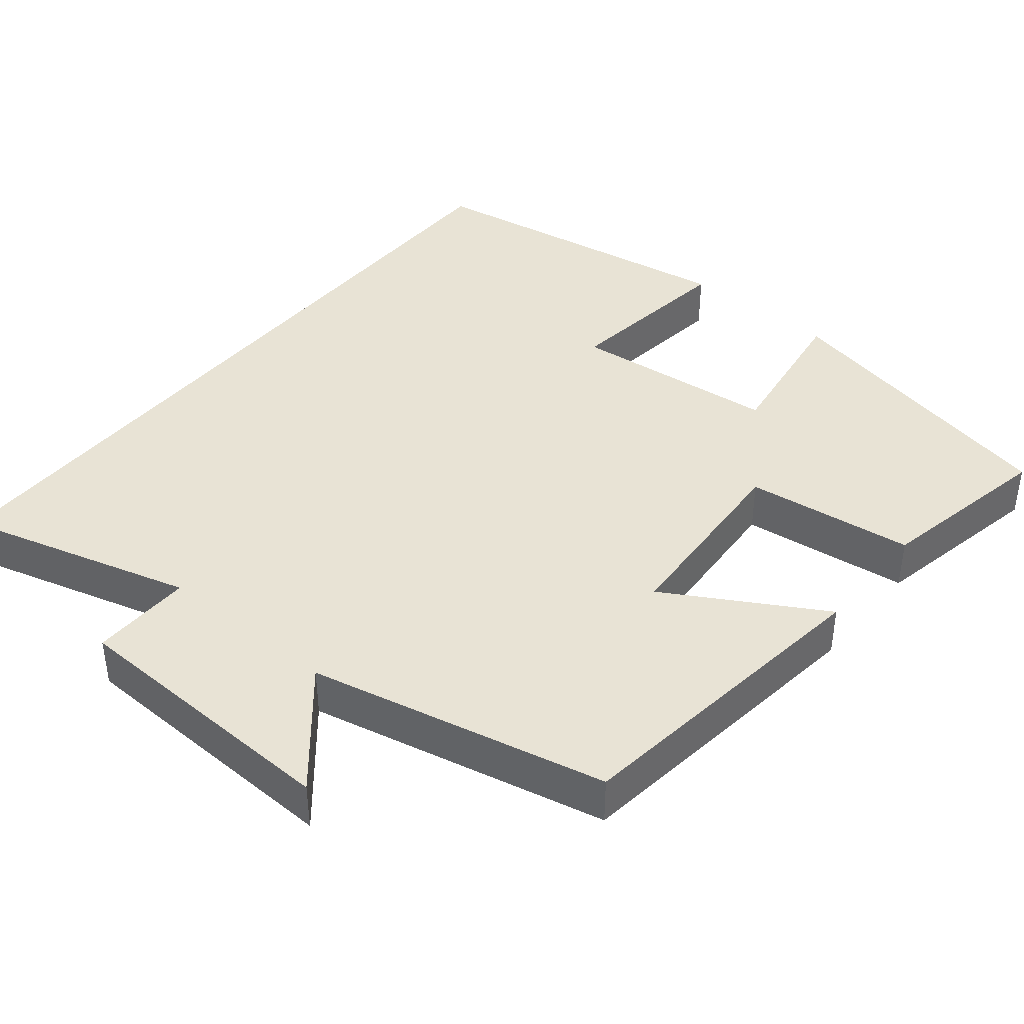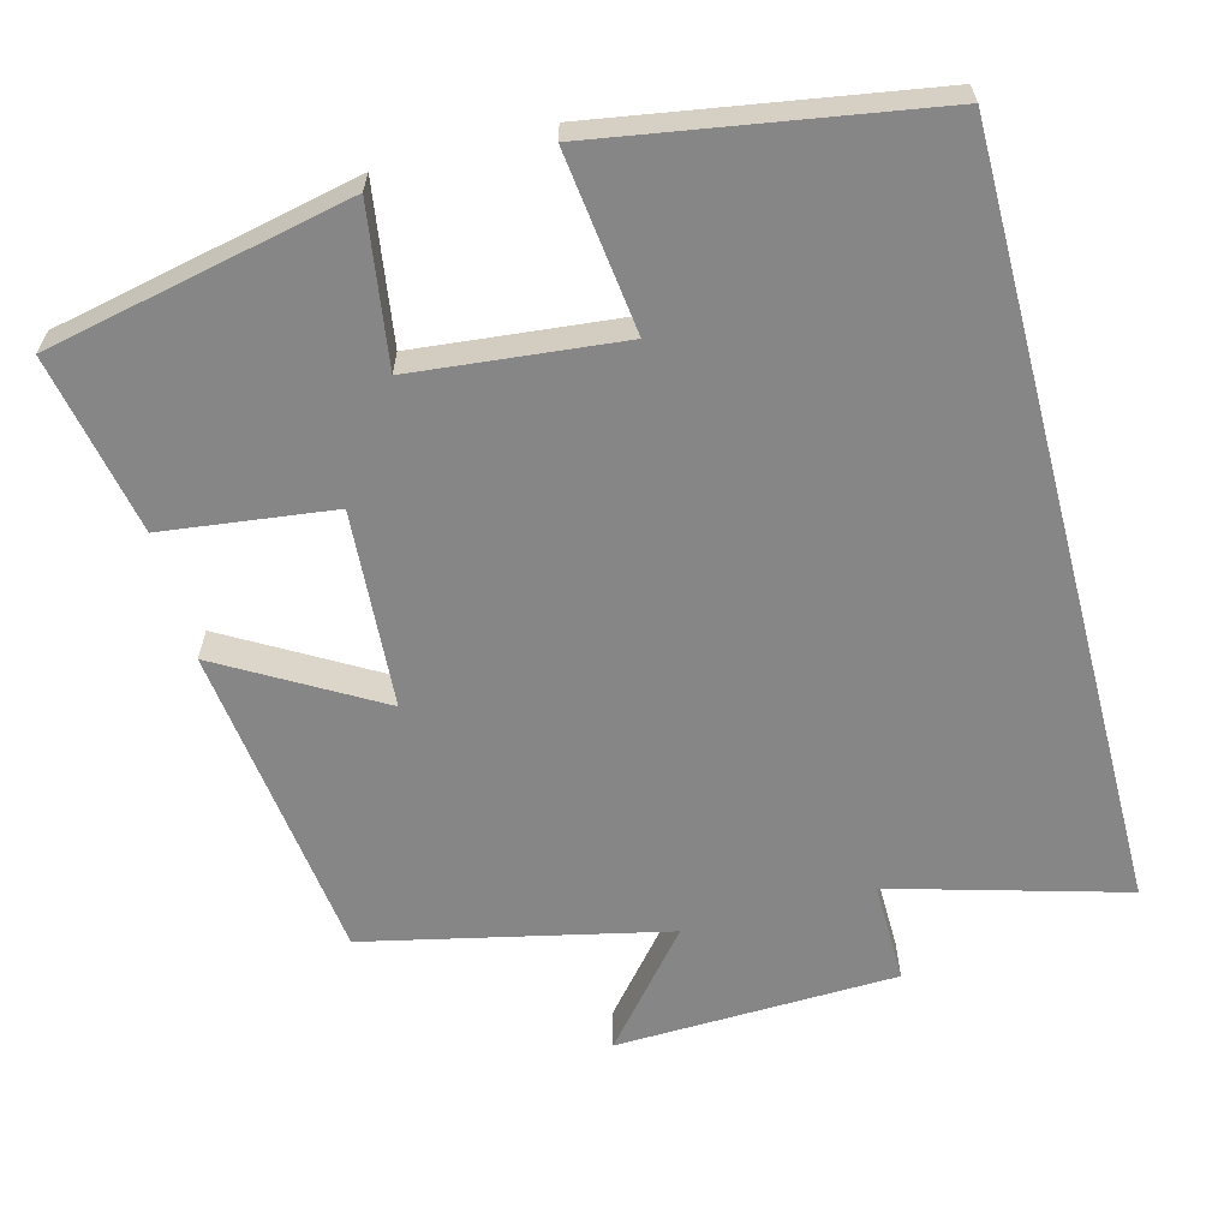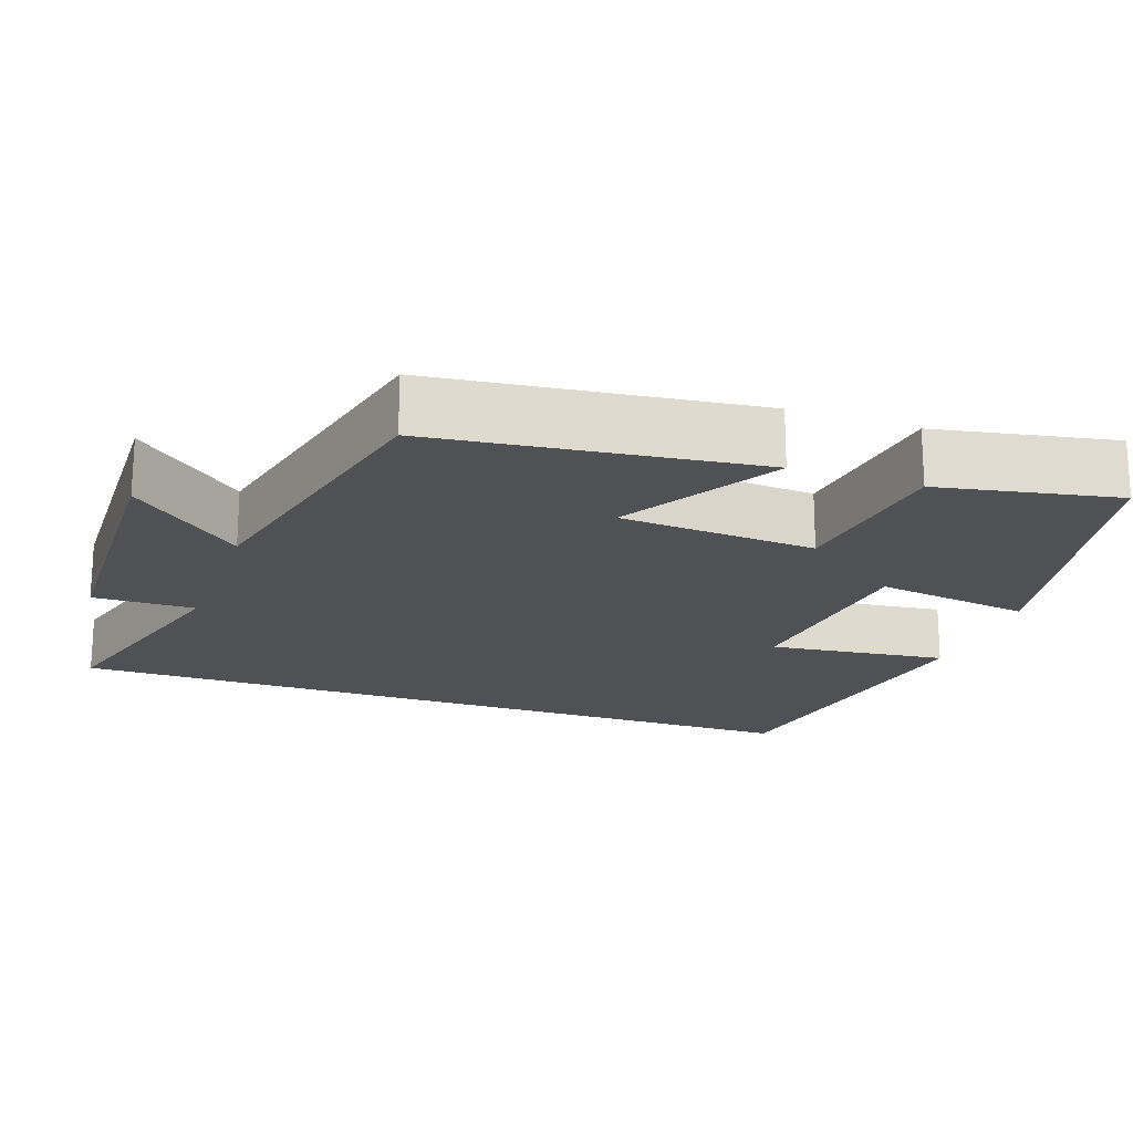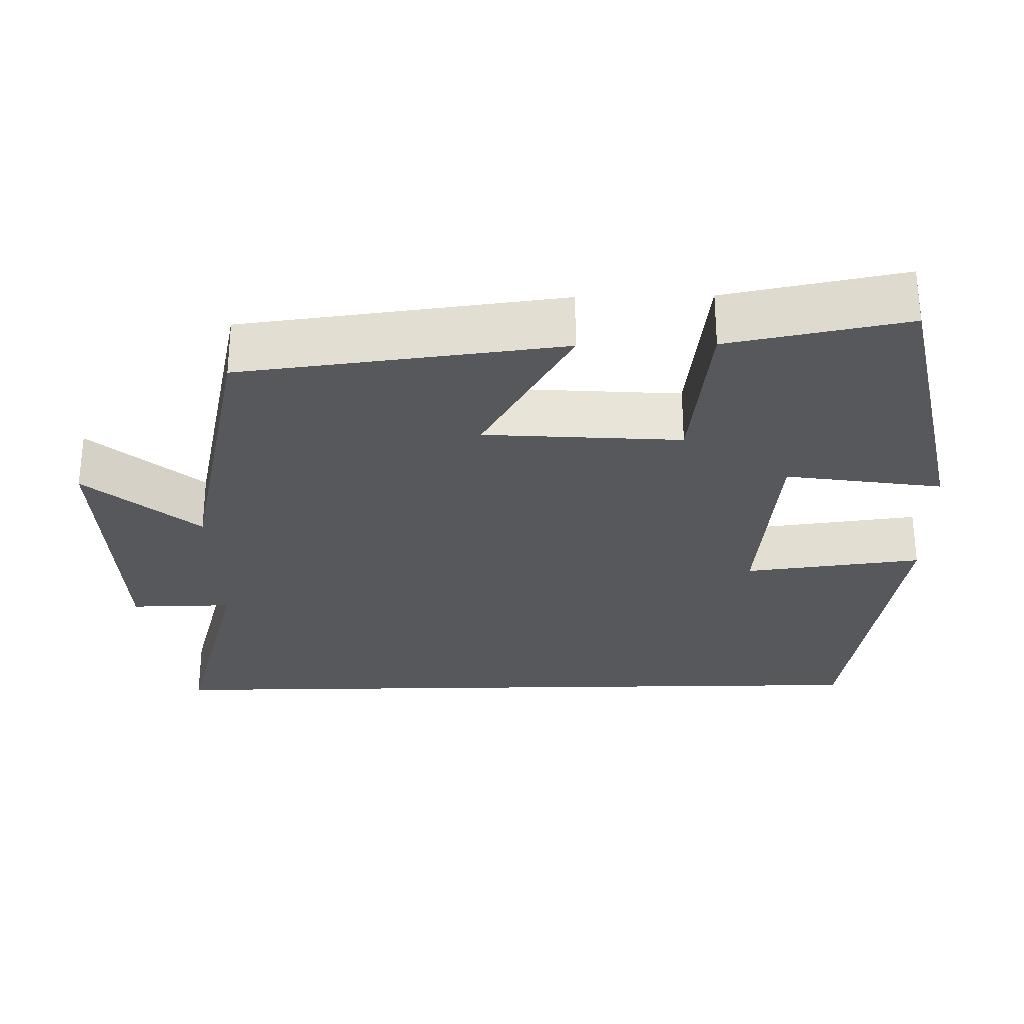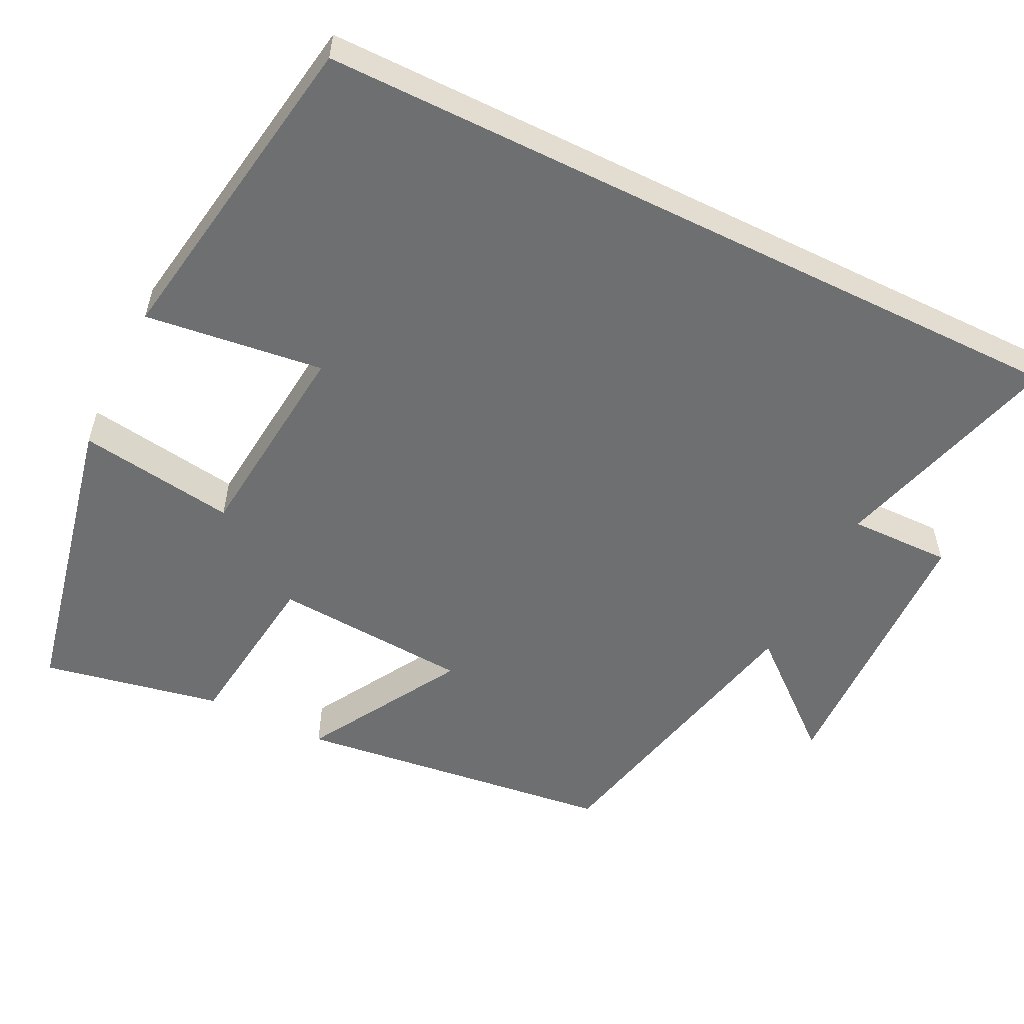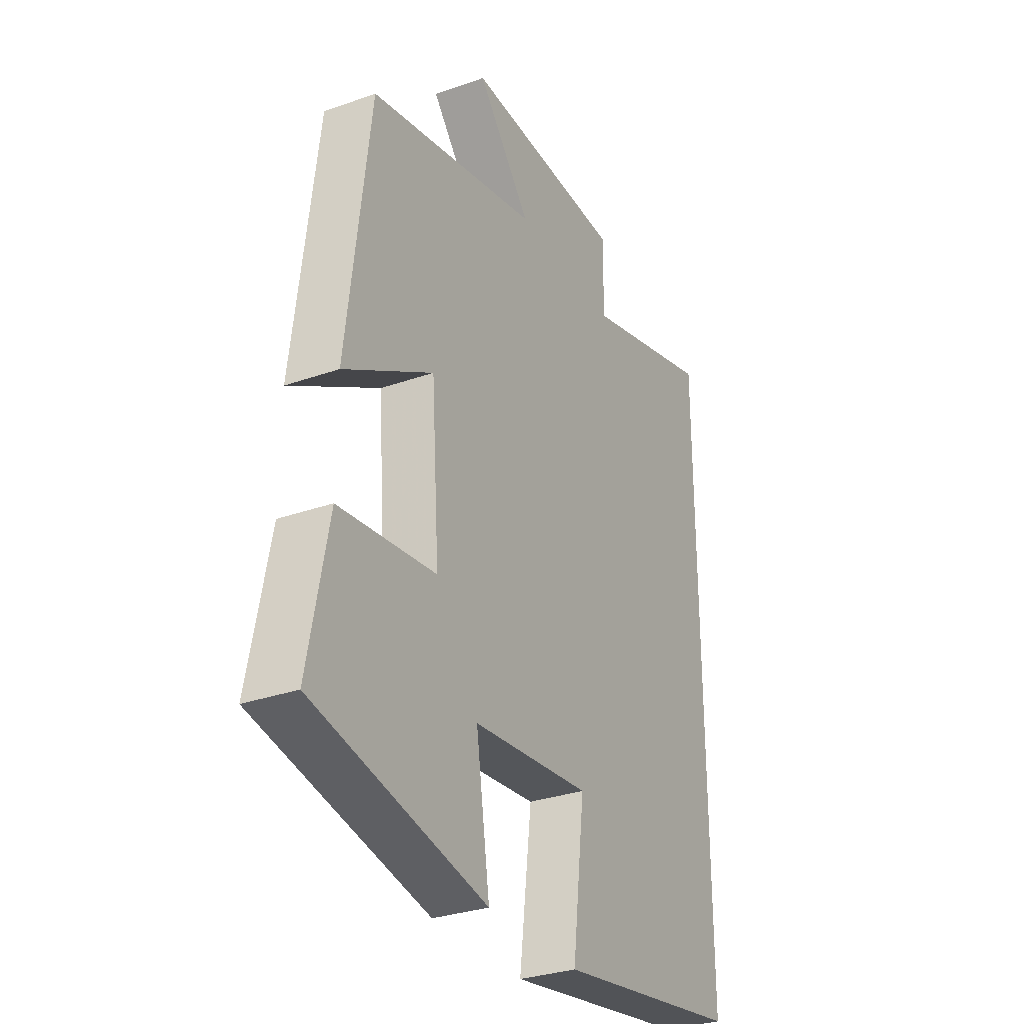
<metadata>
{"format":"obj","ext":"obj","renderer":"f3d","projection":"perspective","resolution":1024,"background":"white","views":[{"elev":41.2,"azim":39.5,"up":"+Y"},{"elev":-62.2,"azim":-165.2,"up":"+Y"},{"elev":-19.5,"azim":70.5,"up":"+Y"},{"elev":-28.6,"azim":91.1,"up":"+Y"},{"elev":-54.6,"azim":-116.3,"up":"+Y"},{"elev":-30.9,"azim":116.9,"up":"+Z"}]}
</metadata>
<code>
v 0.546 0.07 -0.416
v 0.147 0.07 -0.5
v 0.178 0.07 -0.293
v -0.096 0.07 -0.265
v -0.067 0.07 -0.5
v -0.5 0.07 -0.429
v -0.5 0.07 0.587
v -0.193 0.07 0.5
v -0.195 0.07 0.635
v 0.177 0.07 0.647
v 0.053 0.07 0.5
v 0.448 0.07 0.412
v 0.5 0.07 -0.012
v 0.294 0.07 0.108
v 0.276 0.07 -0.152
v 0.5 0.07 -0.18
v 0.546 0 -0.416
v 0.147 0 -0.5
v 0.178 0 -0.293
v -0.096 0 -0.265
v -0.067 0 -0.5
v -0.5 0 -0.429
v -0.5 0 0.587
v -0.193 0 0.5
v -0.195 0 0.635
v 0.177 0 0.647
v 0.053 0 0.5
v 0.448 0 0.412
v 0.5 0 -0.012
v 0.294 0 0.108
v 0.276 0 -0.152
v 0.5 0 -0.18
f 1 2 3
f 16 1 3
f 15 16 3
f 14 15 3 4
f 11 12 13 14
f 11 14 4
f 8 9 10 11
f 8 11 4
f 6 7 8
f 5 6 8
f 4 5 8
f 19 18 17
f 19 17 32
f 19 32 31
f 20 19 31 30
f 30 29 28 27
f 20 30 27
f 27 26 25 24
f 20 27 24
f 24 23 22
f 24 22 21
f 24 21 20
f 1 17 18 2
f 2 18 19 3
f 3 19 20 4
f 4 20 21 5
f 5 21 22 6
f 6 22 23 7
f 7 23 24 8
f 8 24 25 9
f 9 25 26 10
f 10 26 27 11
f 11 27 28 12
f 12 28 29 13
f 13 29 30 14
f 14 30 31 15
f 15 31 32 16
f 16 32 17 1

</code>
